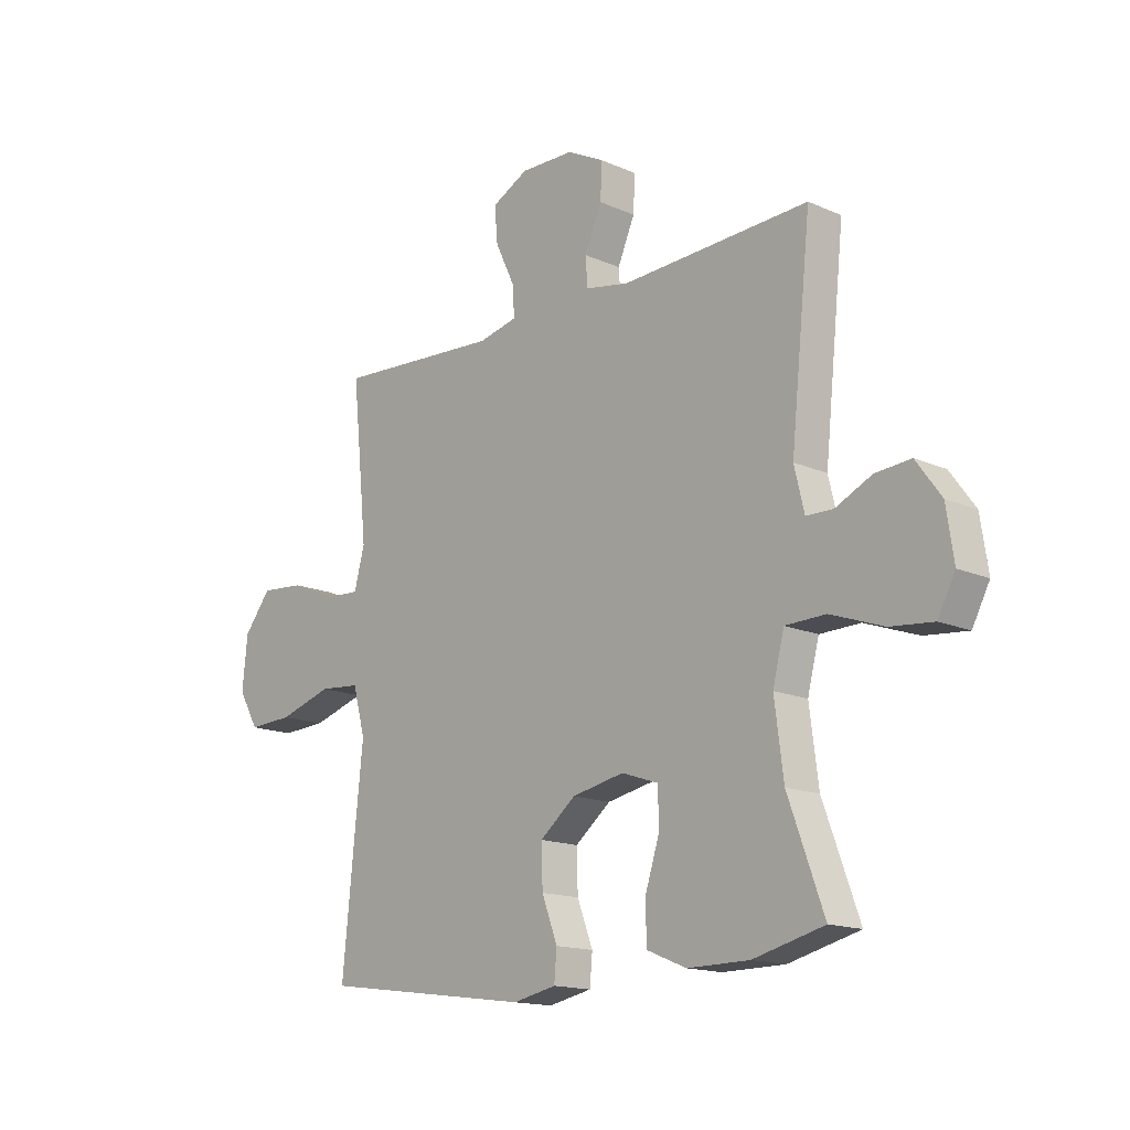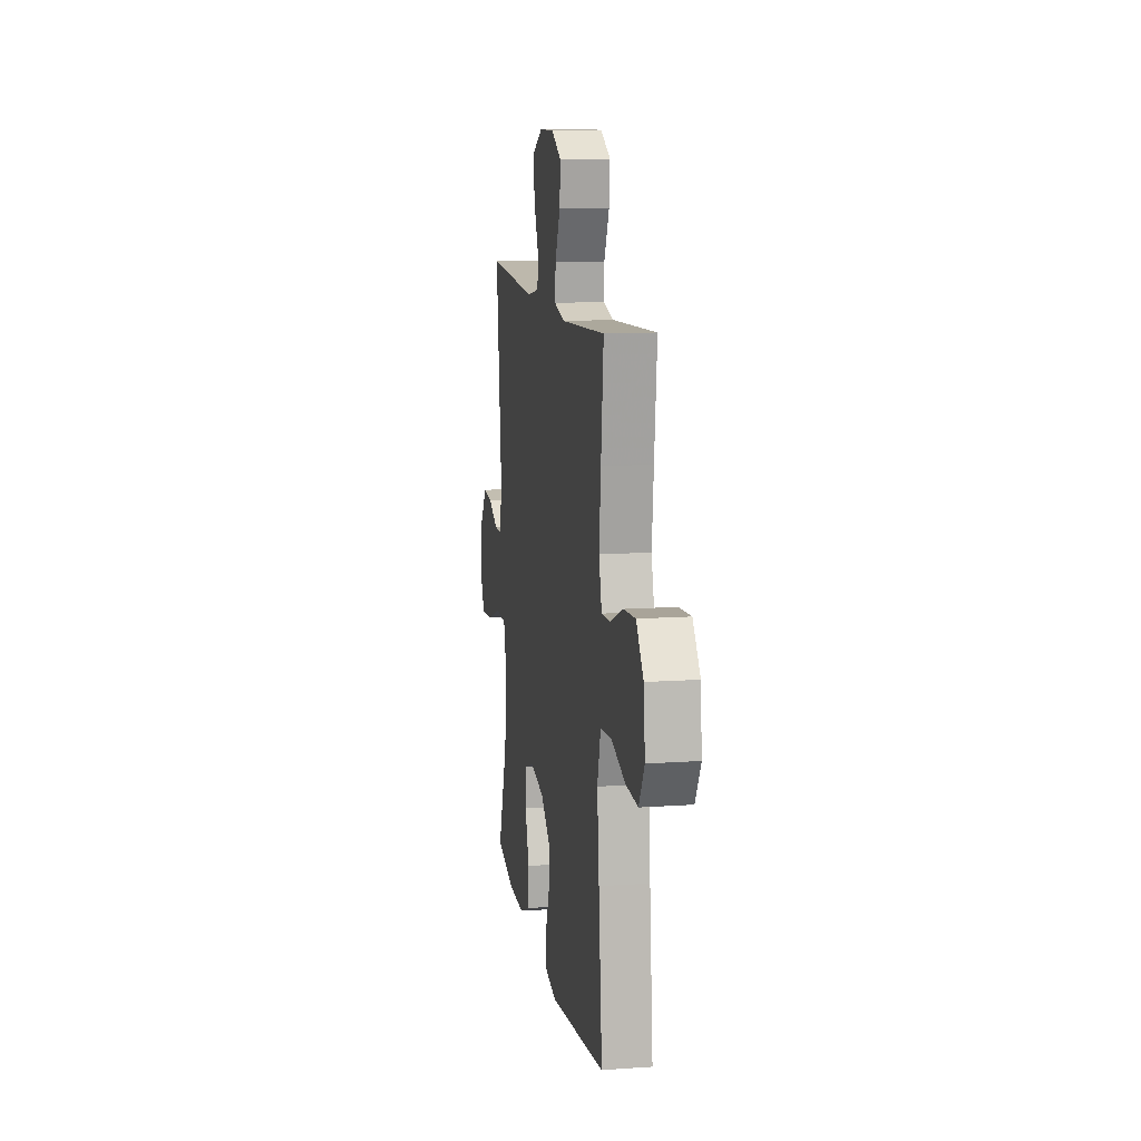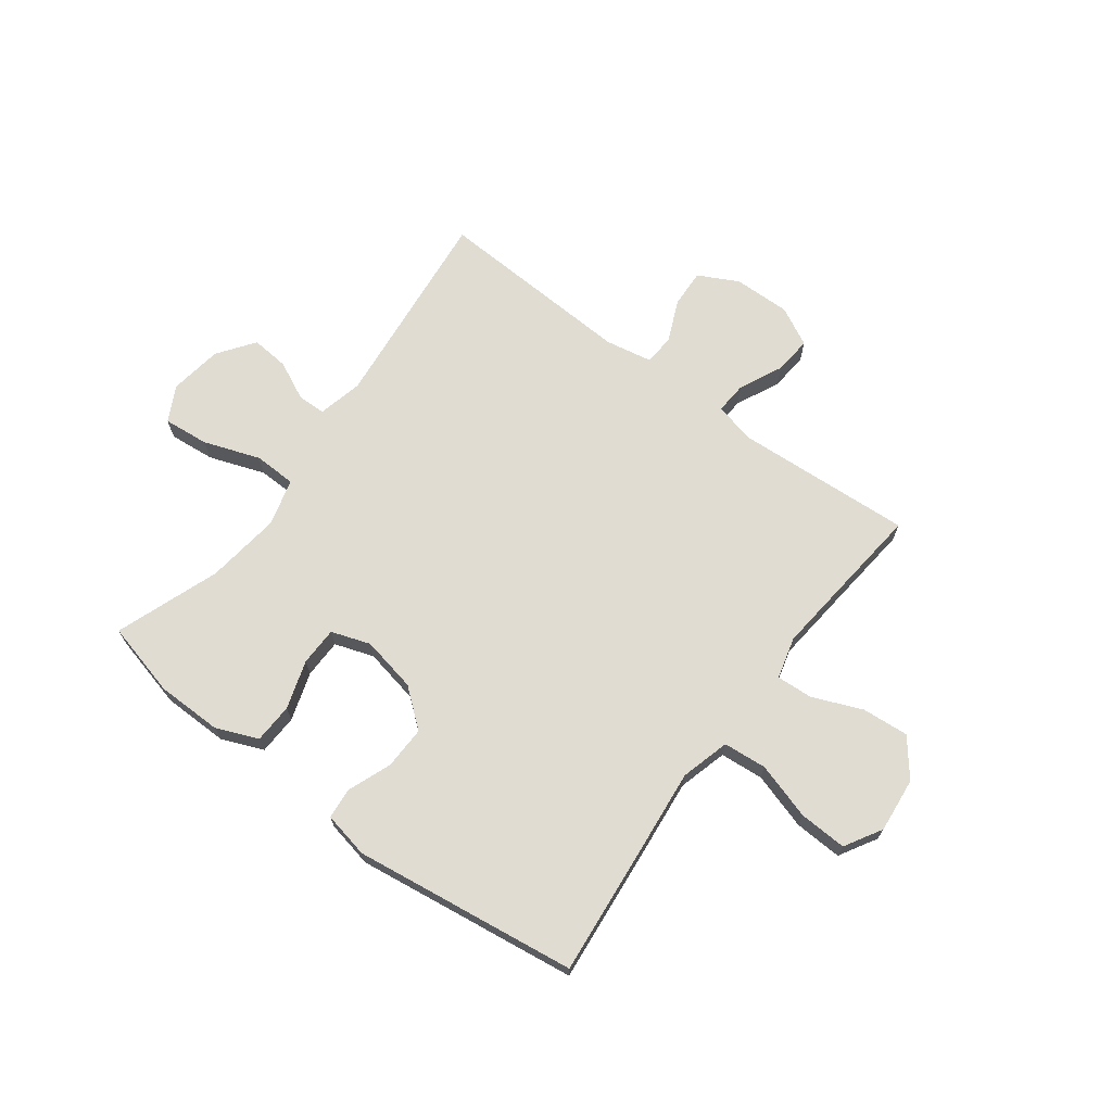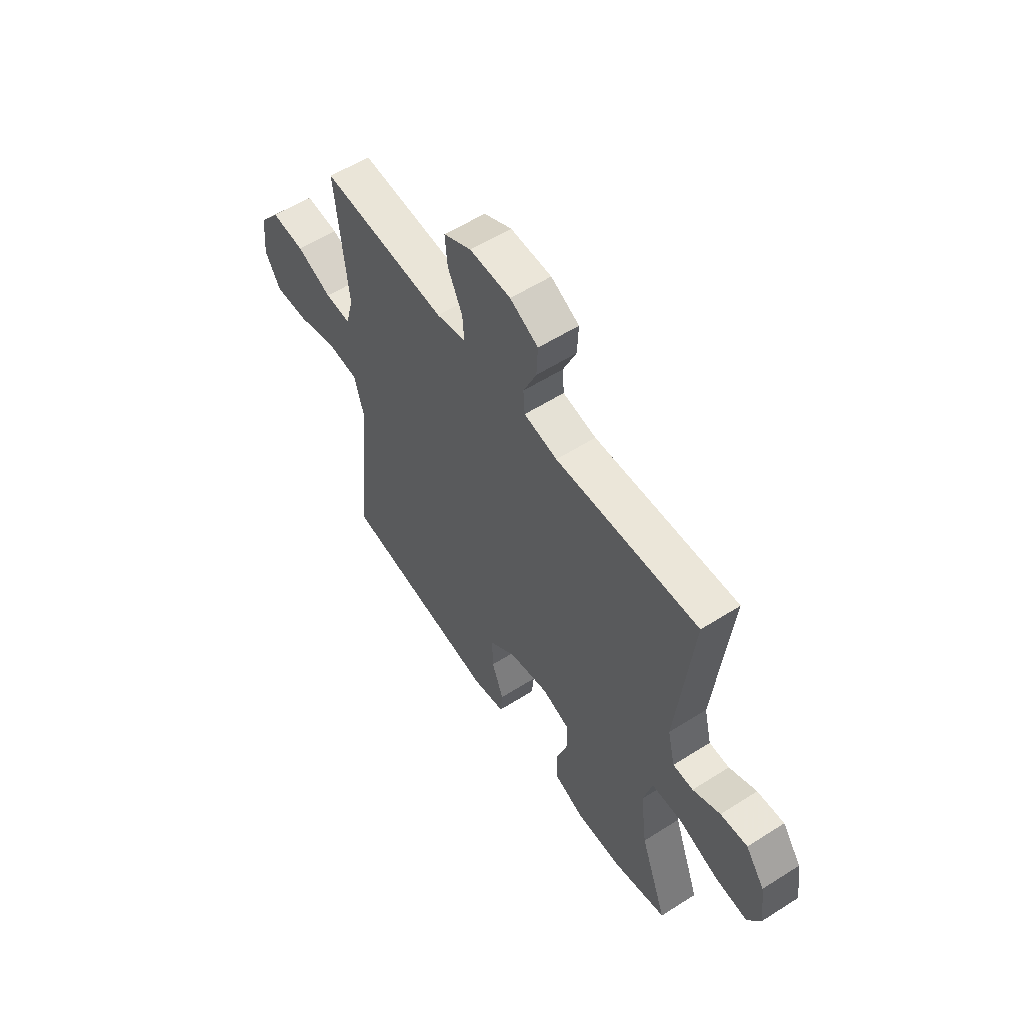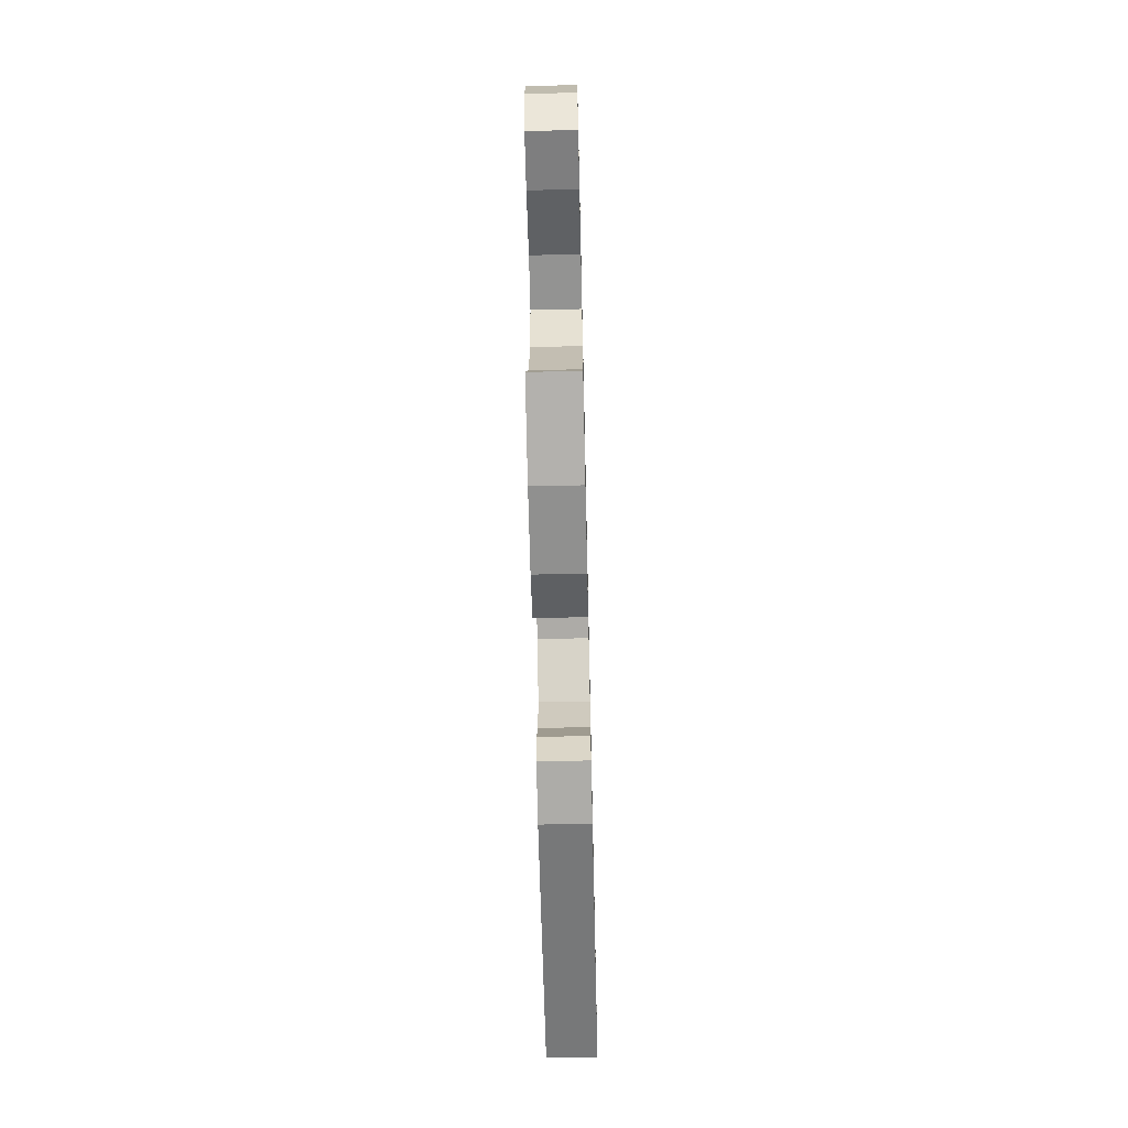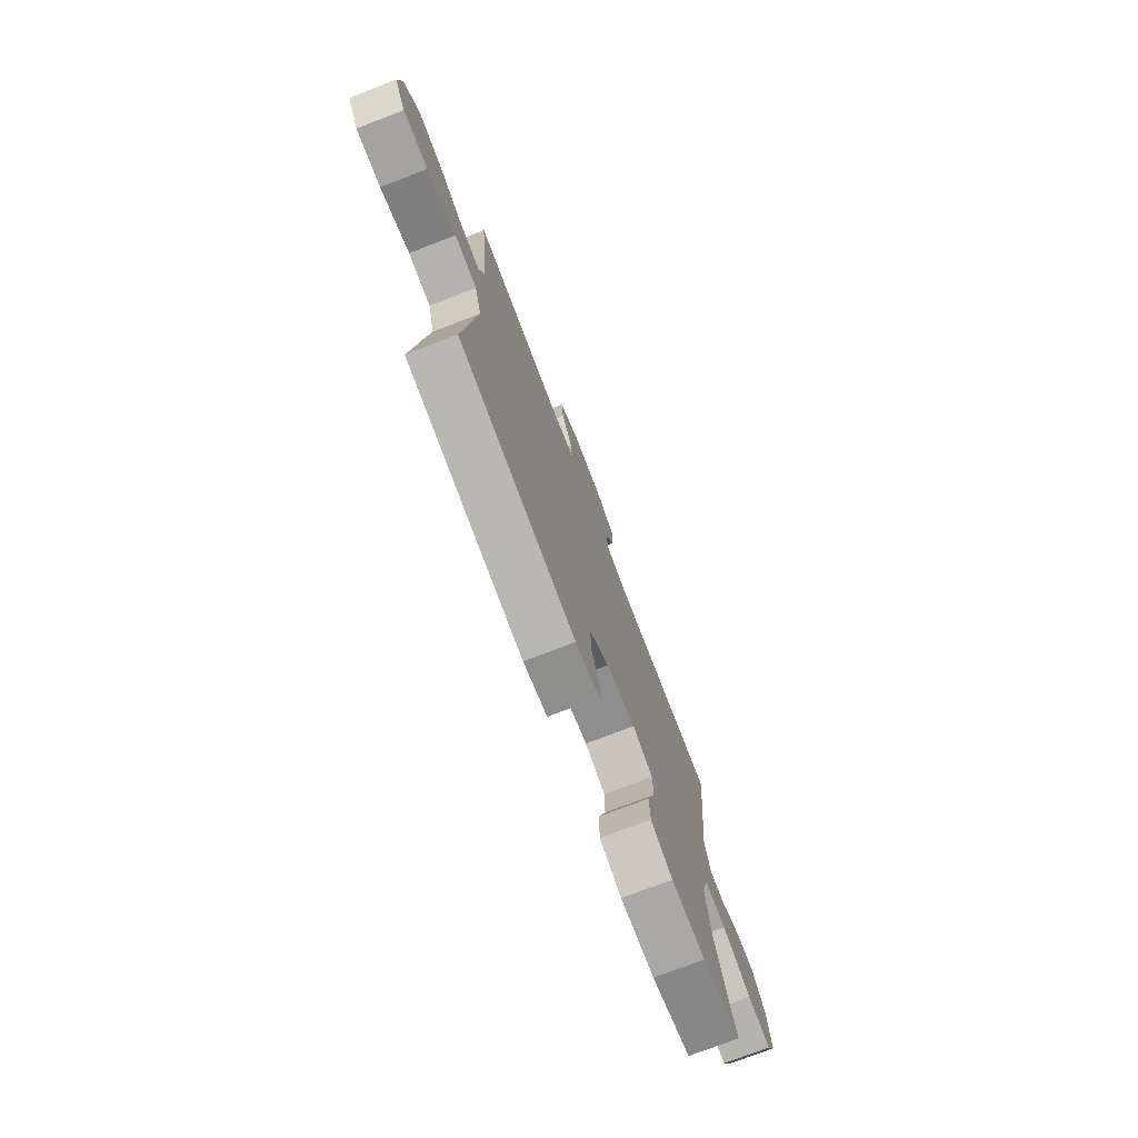
<metadata>
{"format":"obj","ext":"obj","renderer":"f3d","projection":"perspective","resolution":1024,"background":"white","views":[{"elev":-15.4,"azim":46.9,"up":"+Z"},{"elev":12.1,"azim":-99.4,"up":"+Z"},{"elev":69.1,"azim":-143.2,"up":"+Y"},{"elev":57.0,"azim":56.5,"up":"+Z"},{"elev":-65.1,"azim":91.3,"up":"+Z"},{"elev":-75.3,"azim":-69.0,"up":"+Z"}]}
</metadata>
<code>
v -0.5 0.07 -0.5
v -0.475 0.07 -0.247
v -0.461 0.07 -0.112
v -0.485 0.07 -0.024
v -0.563 0.07 -0.017
v -0.665 0.07 -0.048
v -0.751 0.07 -0.052
v -0.79 0.07 0.015
v -0.78 0.07 0.114
v -0.728 0.07 0.18
v -0.644 0.07 0.173
v -0.555 0.07 0.136
v -0.49 0.07 0.132
v -0.47 0.07 0.207
v -0.482 0.07 0.326
v -0.5 0.07 0.5
v -0.183 0.07 0.48
v -0.108 0.07 0.497
v -0.112 0.07 0.555
v -0.149 0.07 0.633
v -0.155 0.07 0.701
v -0.085 0.07 0.737
v 0.018 0.07 0.735
v 0.089 0.07 0.698
v 0.086 0.07 0.63
v 0.053 0.07 0.554
v 0.057 0.07 0.499
v 0.141 0.07 0.483
v 0.5 0.07 0.5
v 0.461 0.07 0.13
v 0.48 0.07 0.05
v 0.531 0.07 0.049
v 0.6 0.07 0.082
v 0.668 0.07 0.088
v 0.716 0.07 0.022
v 0.73 0.07 -0.073
v 0.697 0.07 -0.136
v 0.615 0.07 -0.128
v 0.514 0.07 -0.092
v 0.437 0.07 -0.094
v 0.415 0.07 -0.18
v 0.432 0.07 -0.313
v 0.5 0.07 -0.5
v 0.365 0.07 -0.534
v 0.247 0.07 -0.535
v 0.172 0.07 -0.504
v 0.169 0.07 -0.432
v 0.197 0.07 -0.345
v 0.196 0.07 -0.275
v 0.126 0.07 -0.251
v 0.026 0.07 -0.271
v -0.042 0.07 -0.326
v -0.04 0.07 -0.403
v -0.01 0.07 -0.482
v -0.015 0.07 -0.538
v -0.098 0.07 -0.555
v -0.5 0 -0.5
v -0.475 0 -0.247
v -0.461 0 -0.112
v -0.485 0 -0.024
v -0.563 0 -0.017
v -0.665 0 -0.048
v -0.751 0 -0.052
v -0.79 0 0.015
v -0.78 0 0.114
v -0.728 0 0.18
v -0.644 0 0.173
v -0.555 0 0.136
v -0.49 0 0.132
v -0.47 0 0.207
v -0.482 0 0.326
v -0.5 0 0.5
v -0.183 0 0.48
v -0.108 0 0.497
v -0.112 0 0.555
v -0.149 0 0.633
v -0.155 0 0.701
v -0.085 0 0.737
v 0.018 0 0.735
v 0.089 0 0.698
v 0.086 0 0.63
v 0.053 0 0.554
v 0.057 0 0.499
v 0.141 0 0.483
v 0.5 0 0.5
v 0.461 0 0.13
v 0.48 0 0.05
v 0.531 0 0.049
v 0.6 0 0.082
v 0.668 0 0.088
v 0.716 0 0.022
v 0.73 0 -0.073
v 0.697 0 -0.136
v 0.615 0 -0.128
v 0.514 0 -0.092
v 0.437 0 -0.094
v 0.415 0 -0.18
v 0.432 0 -0.313
v 0.5 0 -0.5
v 0.365 0 -0.534
v 0.247 0 -0.535
v 0.172 0 -0.504
v 0.169 0 -0.432
v 0.197 0 -0.345
v 0.196 0 -0.275
v 0.126 0 -0.251
v 0.026 0 -0.271
v -0.042 0 -0.326
v -0.04 0 -0.403
v -0.01 0 -0.482
v -0.015 0 -0.538
v -0.098 0 -0.555
f 53 54 55 56
f 52 53 56 1
f 51 52 1 2
f 50 51 2 3
f 45 46 47 48
f 45 48 49
f 42 43 44 45
f 41 42 45 49
f 40 41 49 50
f 36 37 38 39
f 36 39 40
f 35 36 40
f 32 33 34 35
f 31 32 35 40
f 30 31 40 50
f 28 29 30 50
f 23 24 25 26
f 23 26 27
f 22 23 27
f 19 20 21 22
f 18 19 22 27
f 17 18 27 28
f 15 16 17
f 14 15 17 28
f 9 10 11 12
f 9 12 13
f 8 9 13
f 5 6 7 8
f 4 5 8 13
f 13 14 28 50
f 3 4 13 50
f 112 111 110 109
f 57 112 109 108
f 58 57 108 107
f 59 58 107 106
f 104 103 102 101
f 105 104 101
f 101 100 99 98
f 105 101 98 97
f 106 105 97 96
f 95 94 93 92
f 96 95 92
f 96 92 91
f 91 90 89 88
f 96 91 88 87
f 106 96 87 86
f 106 86 85 84
f 82 81 80 79
f 83 82 79
f 83 79 78
f 78 77 76 75
f 83 78 75 74
f 84 83 74 73
f 73 72 71
f 84 73 71 70
f 68 67 66 65
f 69 68 65
f 69 65 64
f 64 63 62 61
f 69 64 61 60
f 106 84 70 69
f 106 69 60 59
f 1 57 58 2
f 2 58 59 3
f 3 59 60 4
f 4 60 61 5
f 5 61 62 6
f 6 62 63 7
f 7 63 64 8
f 8 64 65 9
f 9 65 66 10
f 10 66 67 11
f 11 67 68 12
f 12 68 69 13
f 13 69 70 14
f 14 70 71 15
f 15 71 72 16
f 16 72 73 17
f 17 73 74 18
f 18 74 75 19
f 19 75 76 20
f 20 76 77 21
f 21 77 78 22
f 22 78 79 23
f 23 79 80 24
f 24 80 81 25
f 25 81 82 26
f 26 82 83 27
f 27 83 84 28
f 28 84 85 29
f 29 85 86 30
f 30 86 87 31
f 31 87 88 32
f 32 88 89 33
f 33 89 90 34
f 34 90 91 35
f 35 91 92 36
f 36 92 93 37
f 37 93 94 38
f 38 94 95 39
f 39 95 96 40
f 40 96 97 41
f 41 97 98 42
f 42 98 99 43
f 43 99 100 44
f 44 100 101 45
f 45 101 102 46
f 46 102 103 47
f 47 103 104 48
f 48 104 105 49
f 49 105 106 50
f 50 106 107 51
f 51 107 108 52
f 52 108 109 53
f 53 109 110 54
f 54 110 111 55
f 55 111 112 56
f 56 112 57 1

</code>
